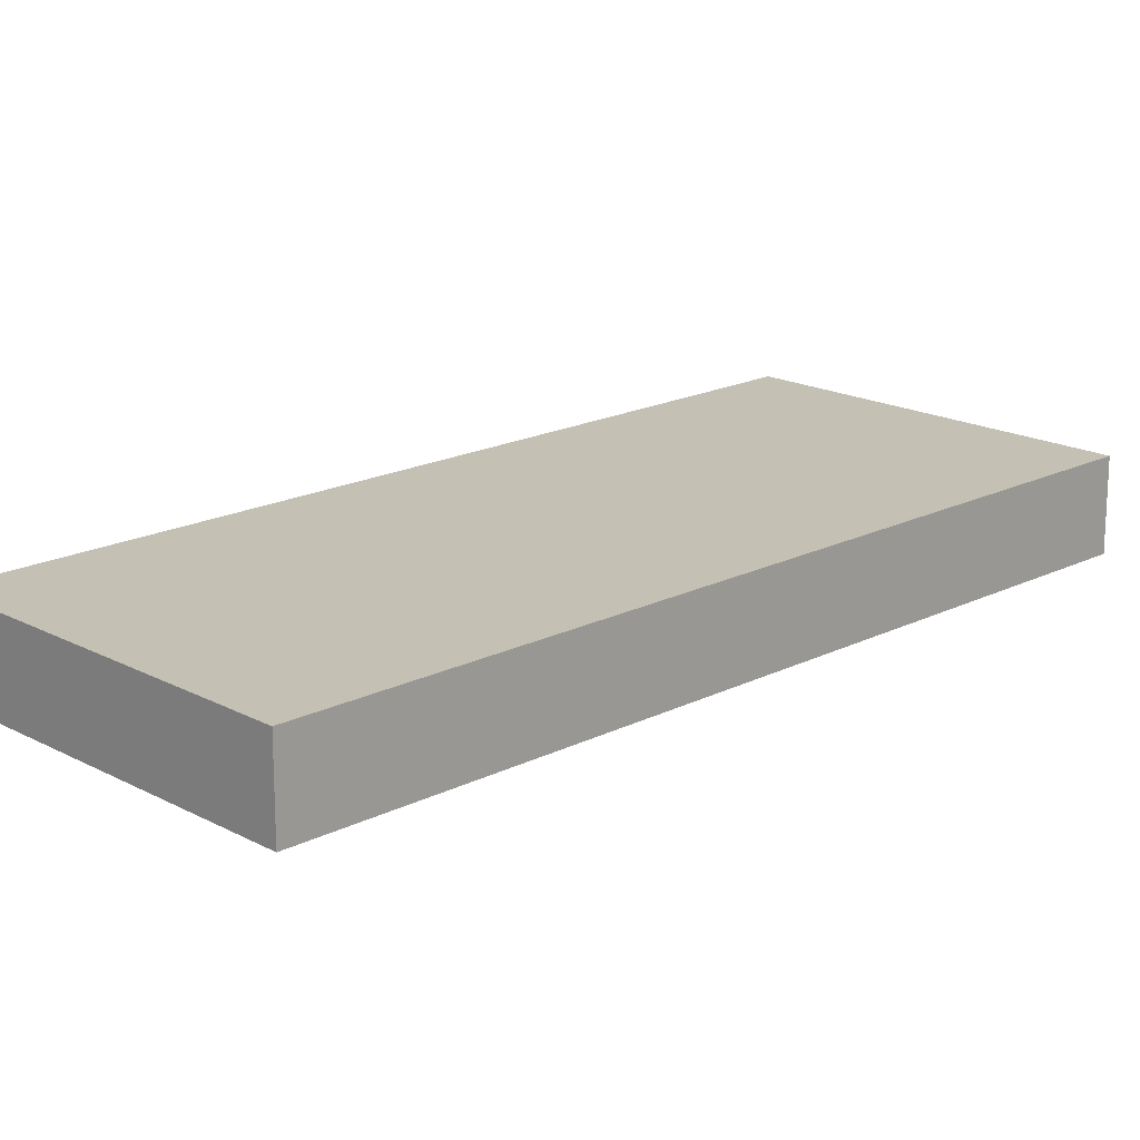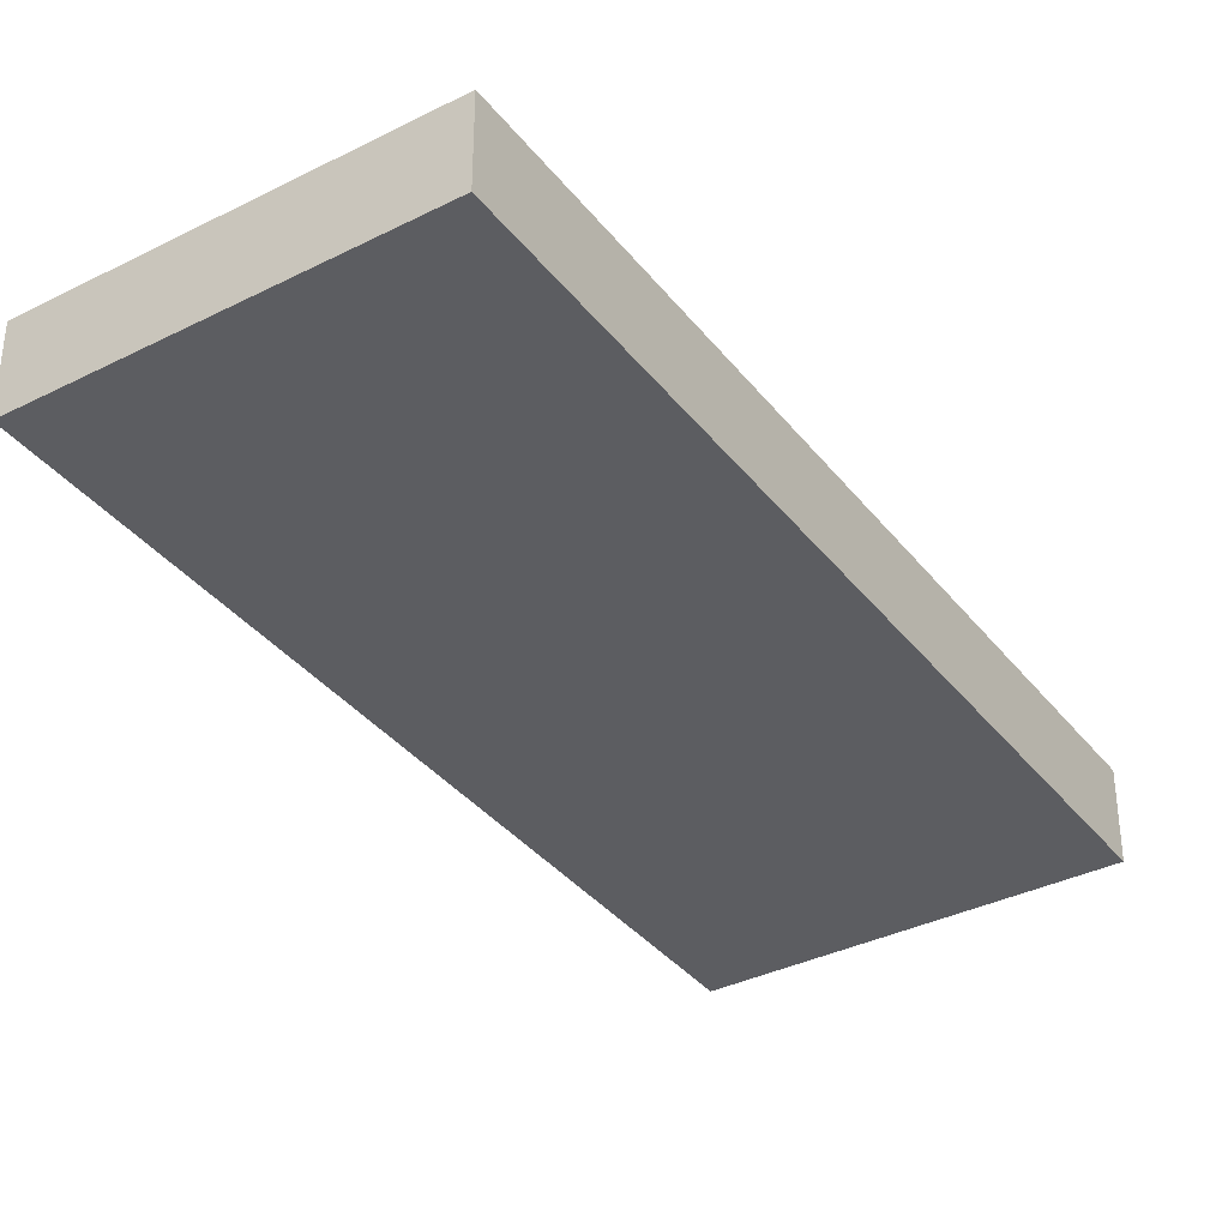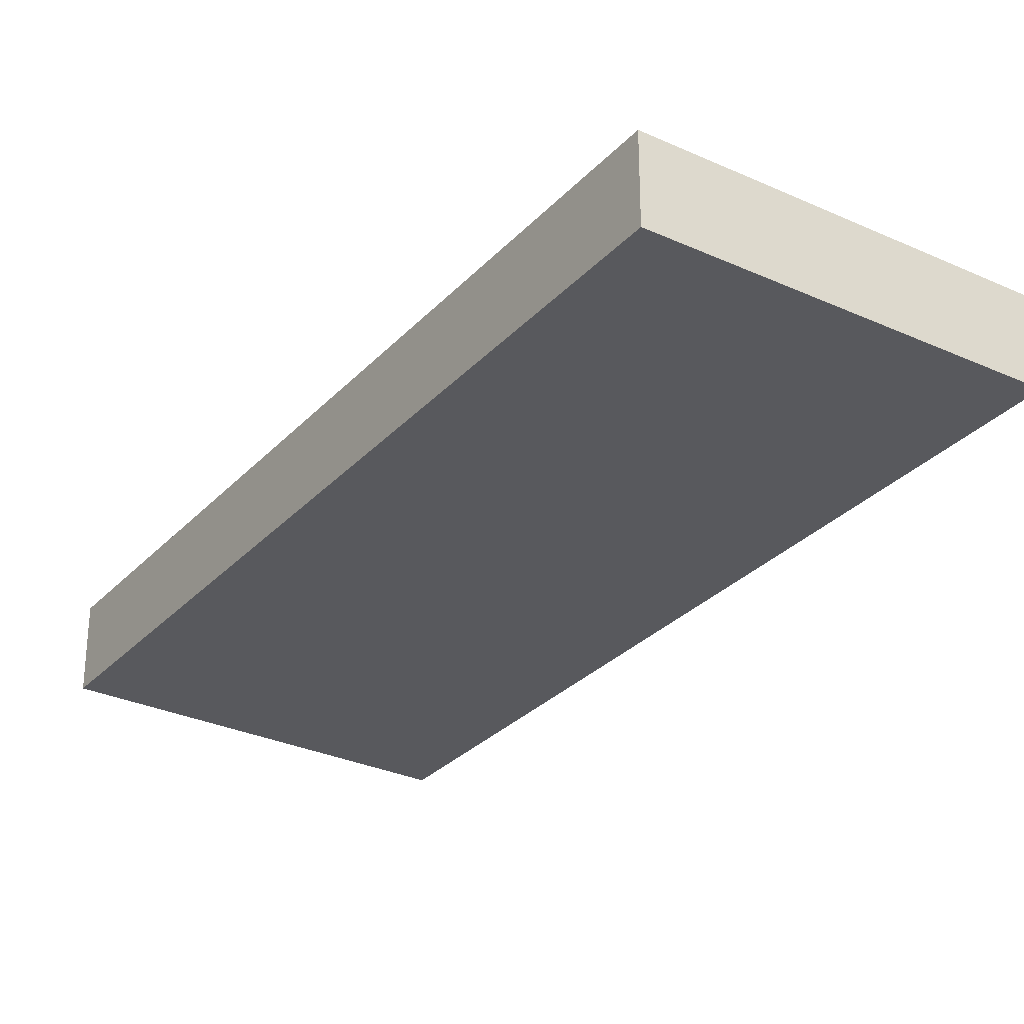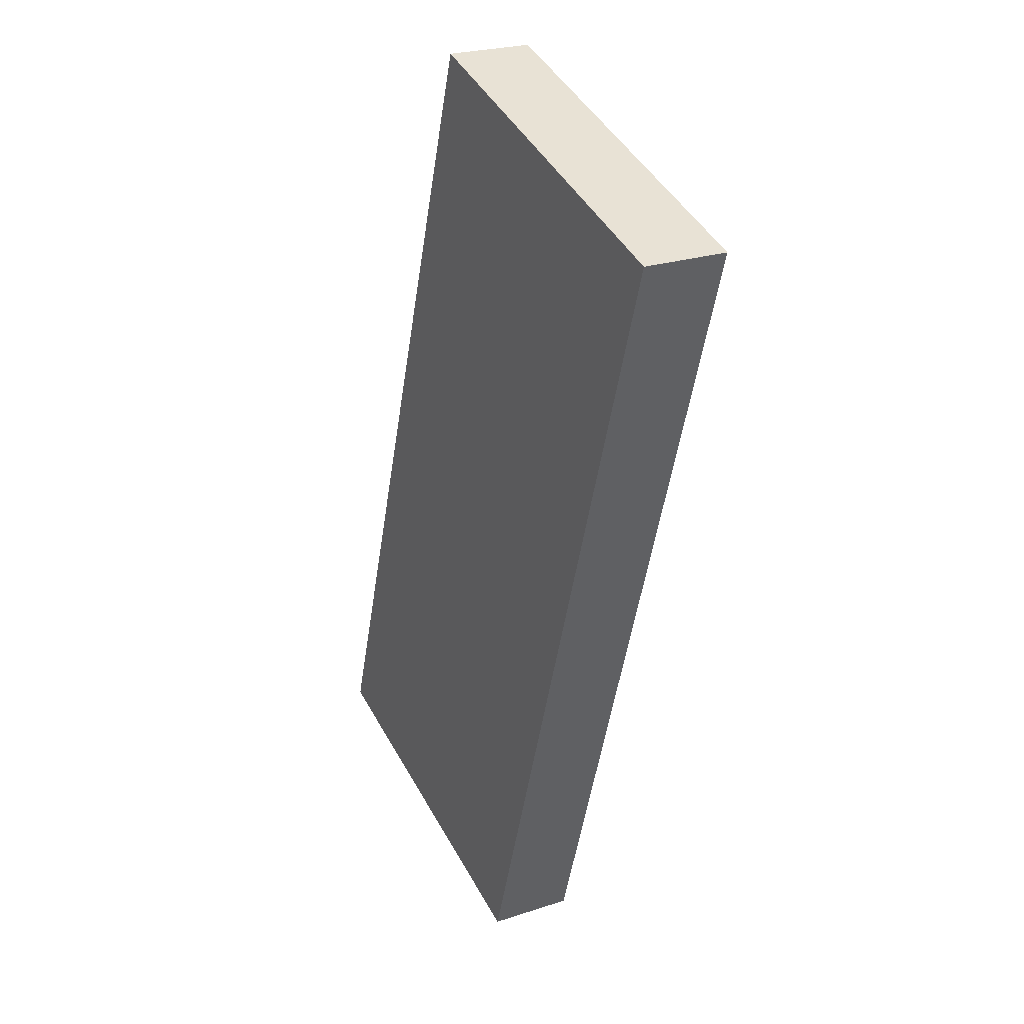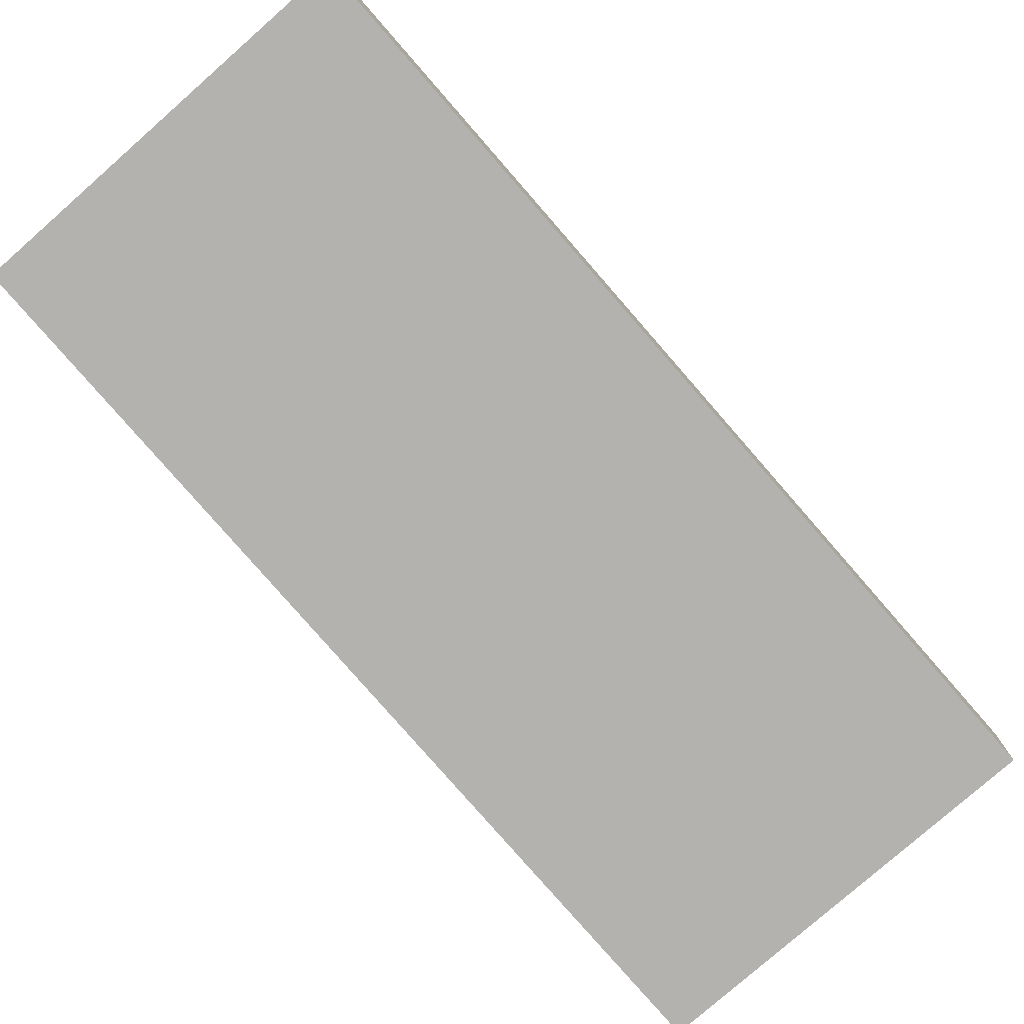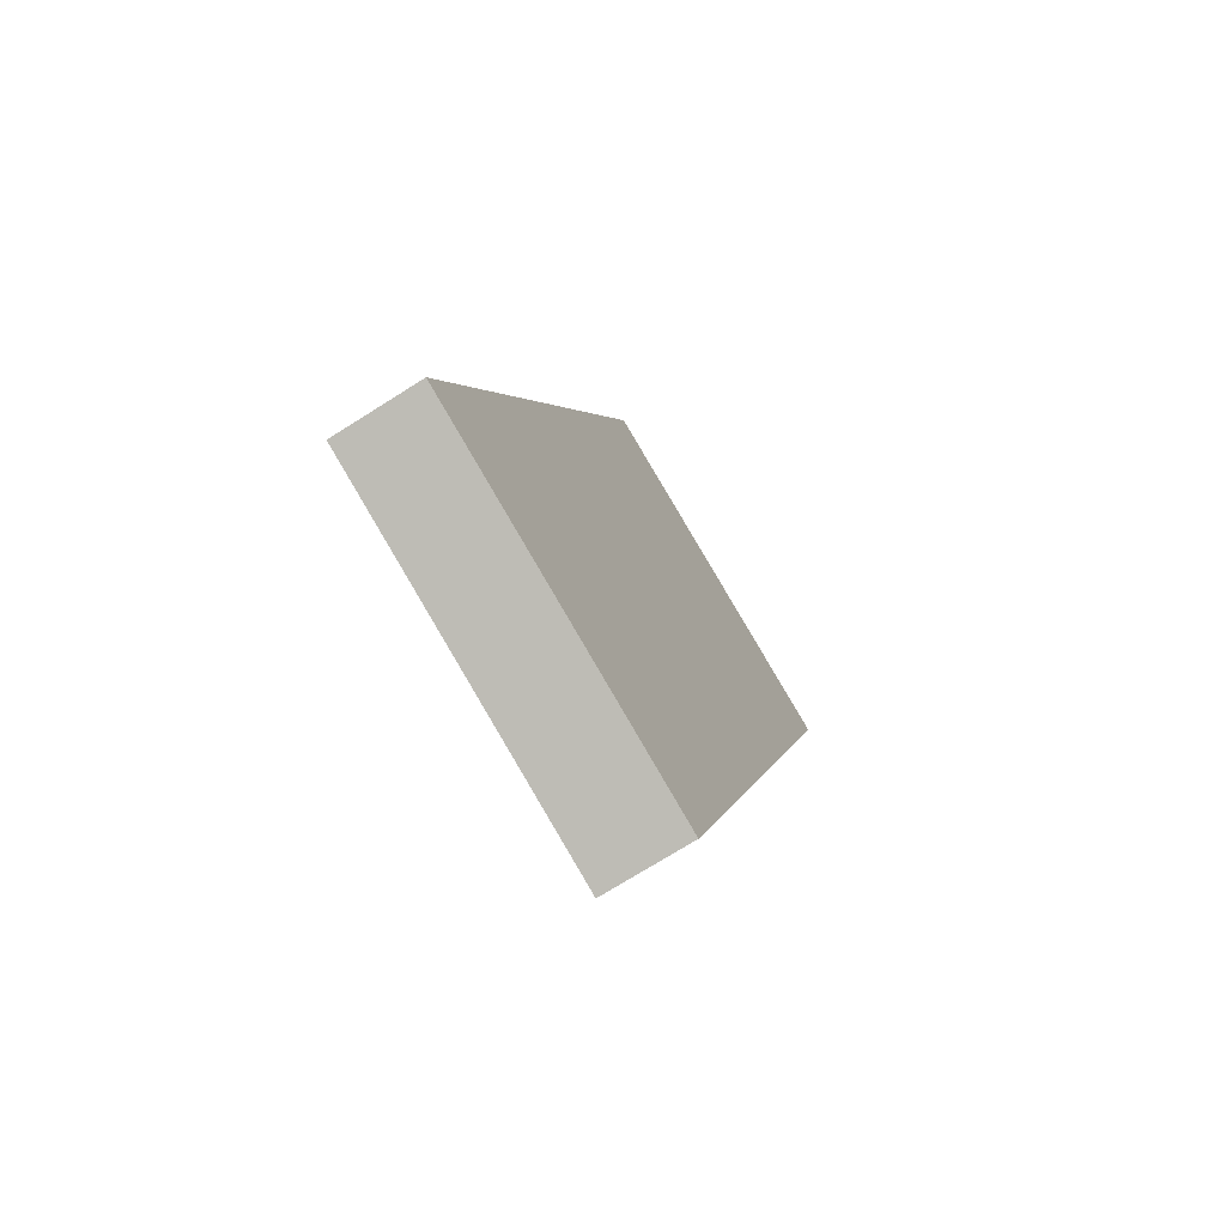
<metadata>
{"format":"obj","ext":"obj","renderer":"f3d","projection":"perspective","resolution":1024,"background":"white","views":[{"elev":18.0,"azim":63.3,"up":"+Y"},{"elev":-36.4,"azim":50.7,"up":"+Y"},{"elev":-29.9,"azim":-16.3,"up":"+Y"},{"elev":24.6,"azim":61.6,"up":"+Z"},{"elev":-79.7,"azim":58.8,"up":"+Y"},{"elev":-72.5,"azim":-57.7,"up":"+Z"}]}
</metadata>
<code>
v  0 0.676 4.139e-17
v  5 0.676 5.776
v  2.855 0.676 -0.919
v  2.133 0.676 6.665
v  5 -3.537e-16 5.776
v  2.855 5.627e-17 -0.919
v  0 0 0
v  2.133 -4.081e-16 6.665
g defaultobject
f 1 2 3
f 2 1 4
f 5 3 2
f 3 5 6
f 6 1 3
f 1 6 7
f 7 4 1
f 4 7 8
f 8 2 4
f 2 8 5
f 8 6 5
f 6 8 7

</code>
